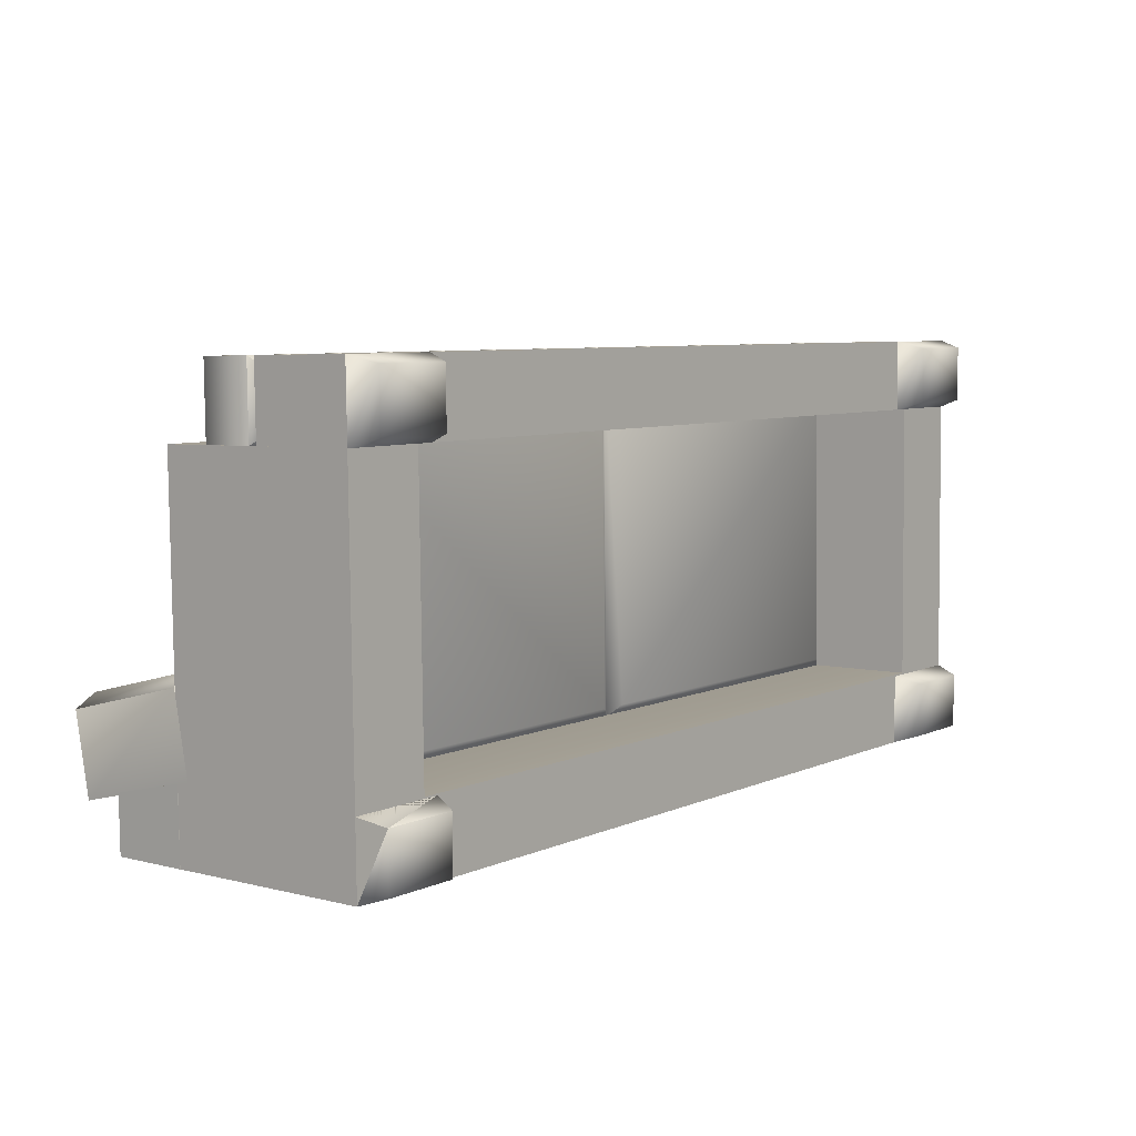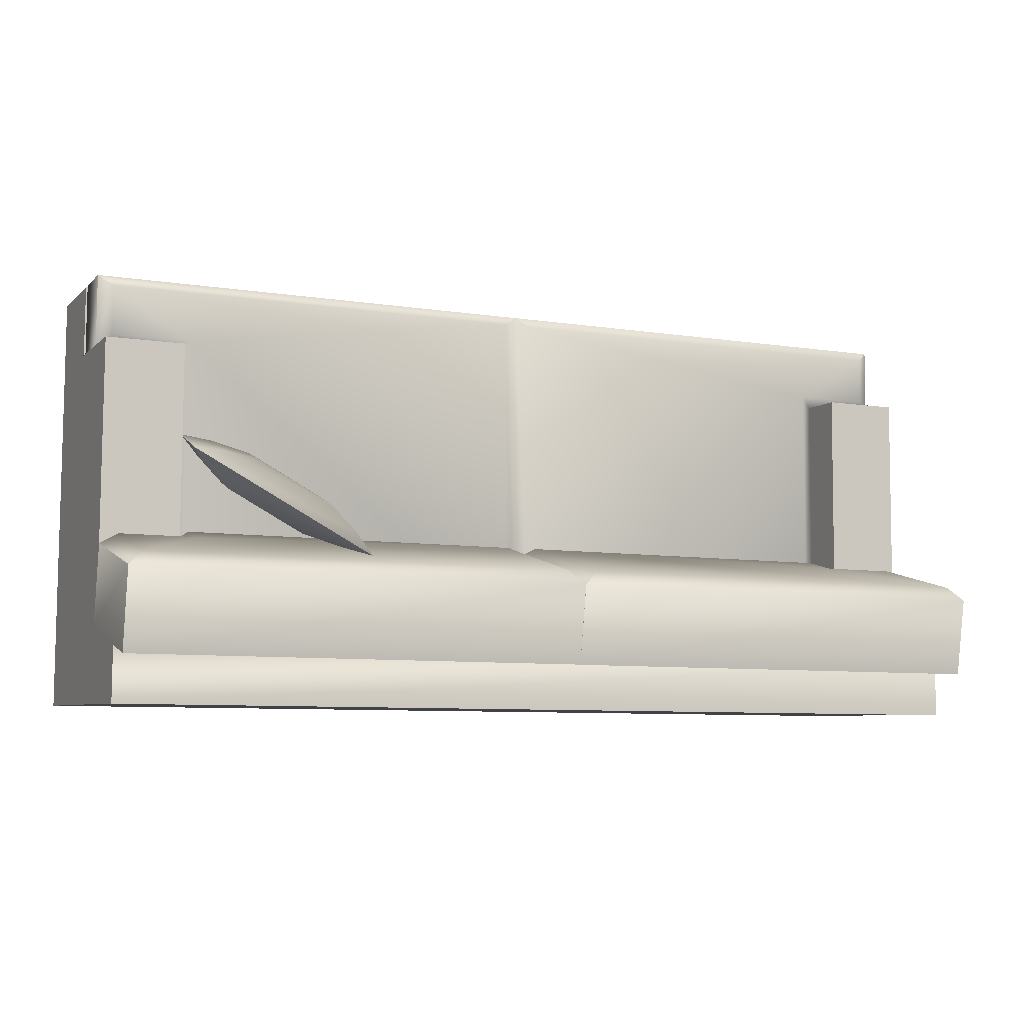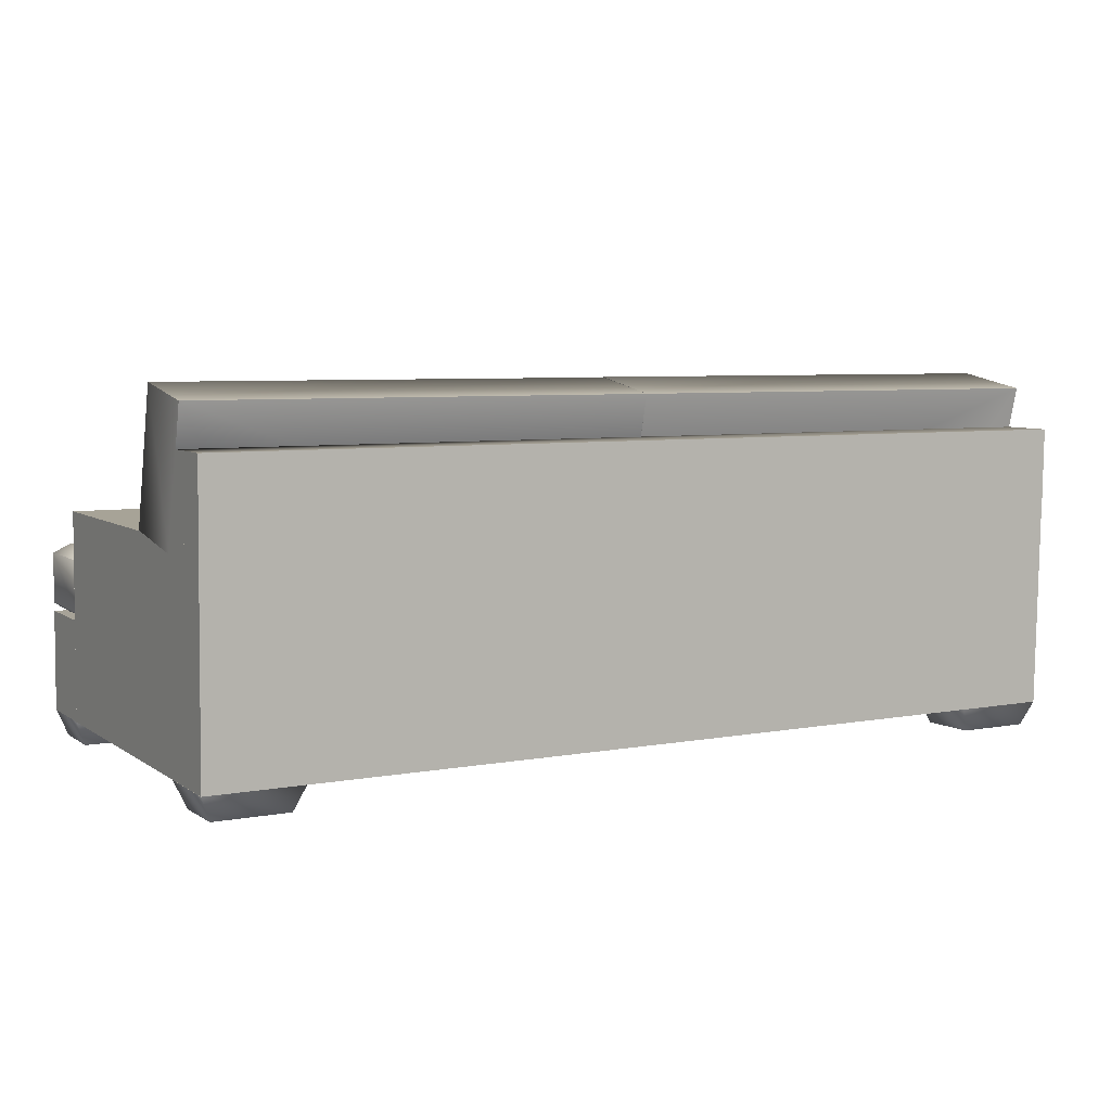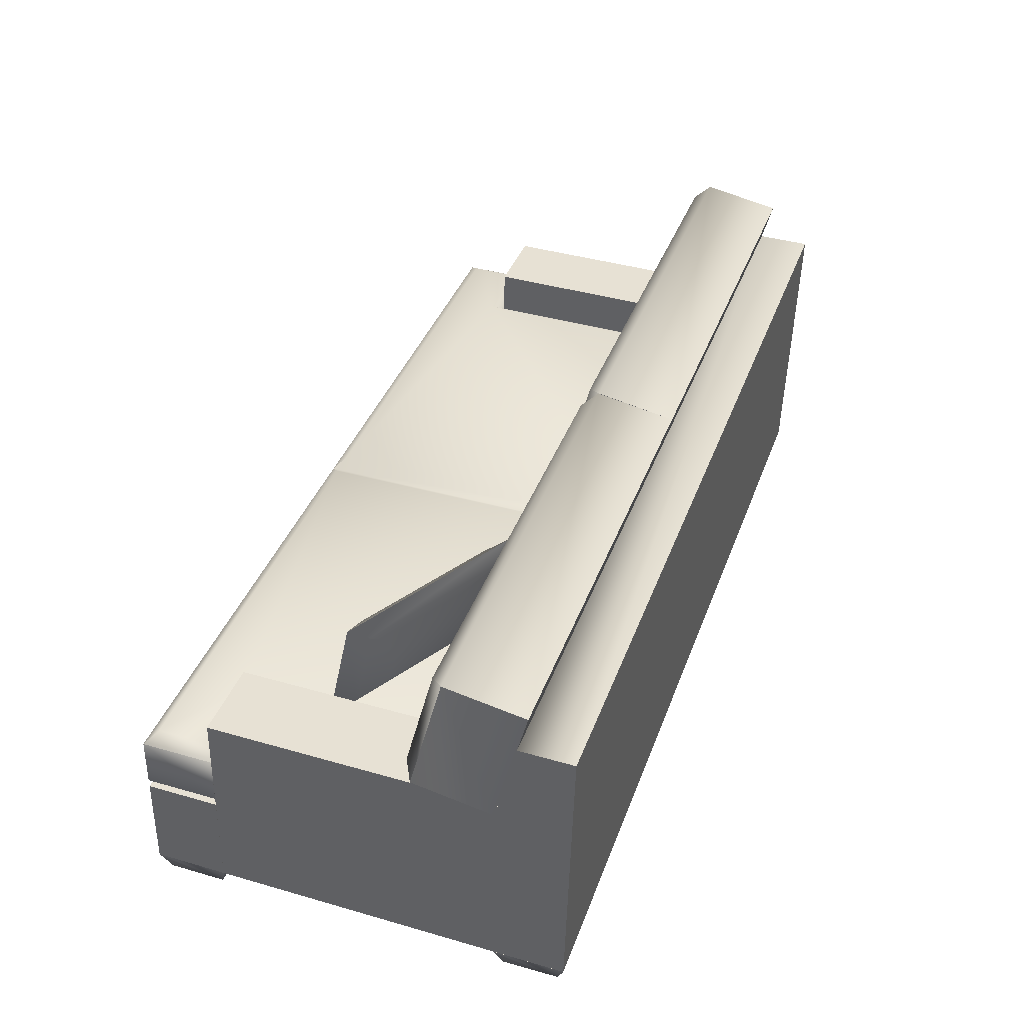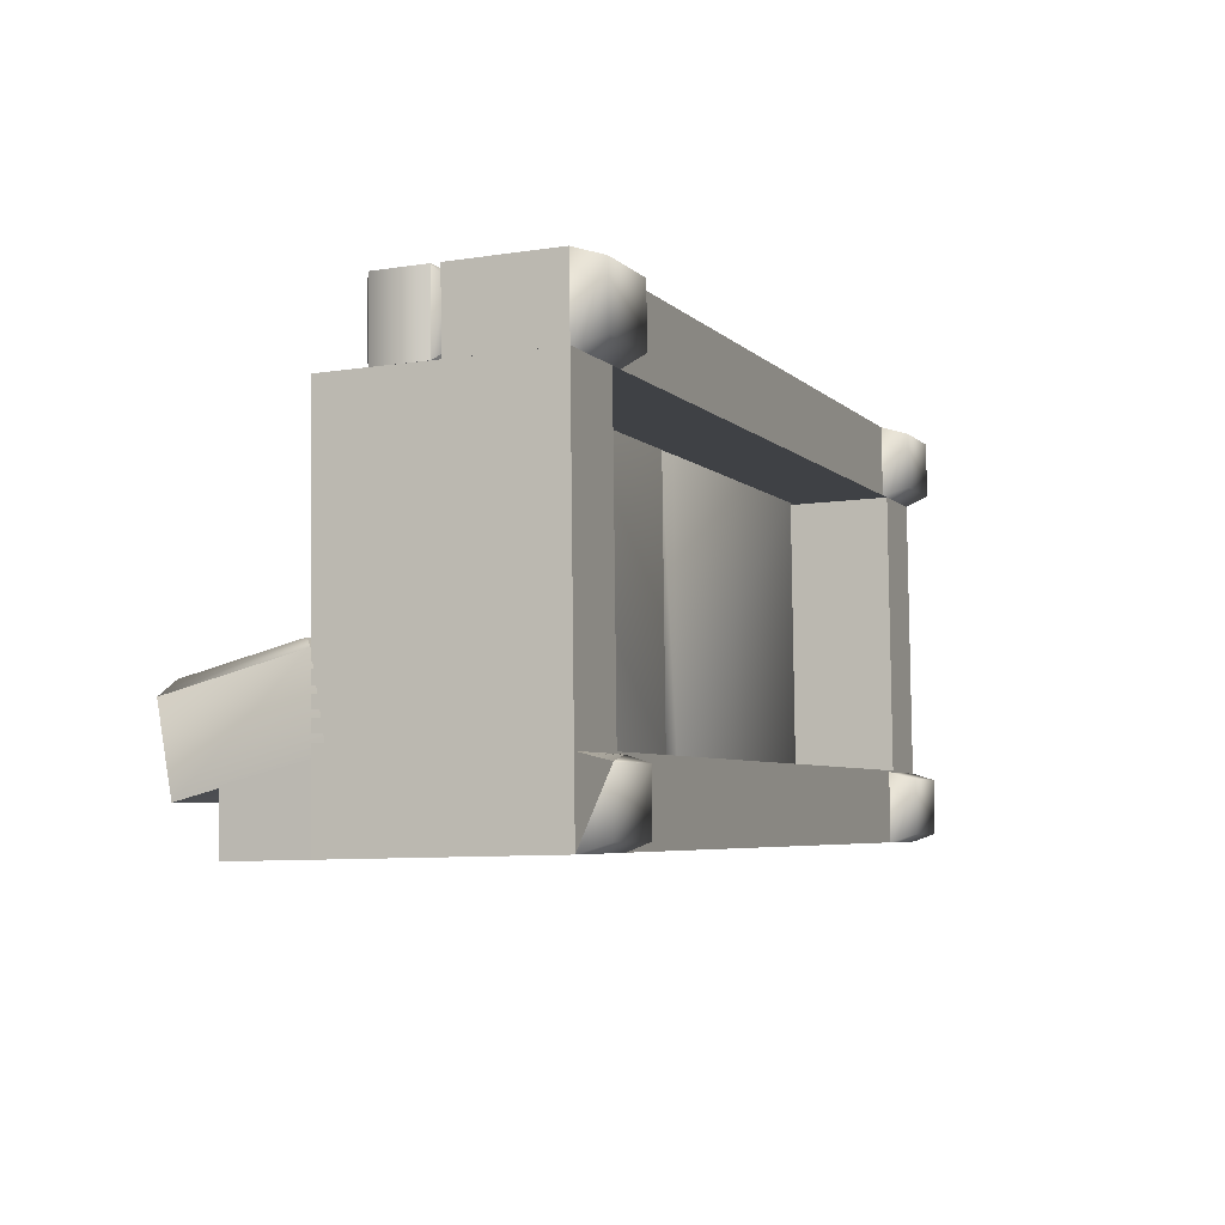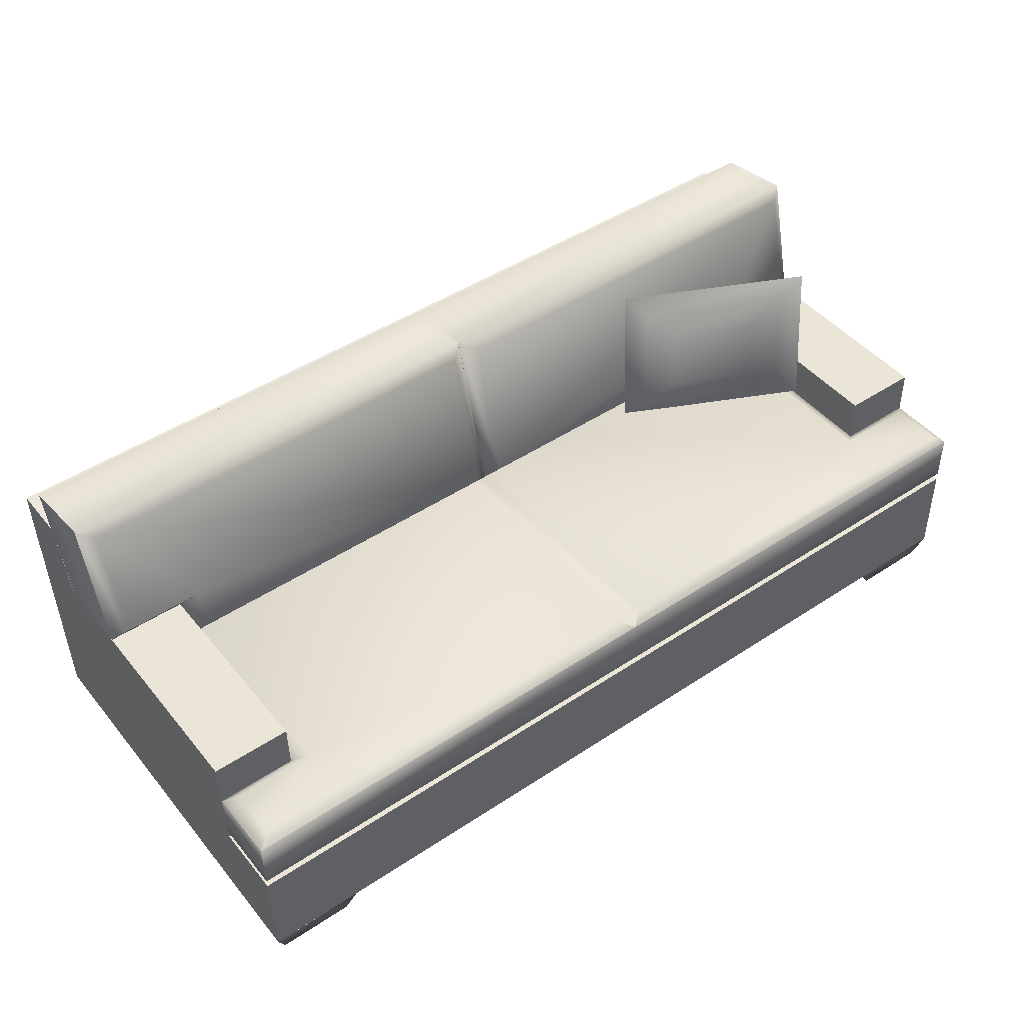
<metadata>
{"format":"obj","ext":"obj","renderer":"f3d","projection":"perspective","resolution":1024,"background":"white","views":[{"elev":6.9,"azim":-51.0,"up":"+Z"},{"elev":-7.7,"azim":156.2,"up":"+Z"},{"elev":6.0,"azim":150.5,"up":"+Y"},{"elev":39.0,"azim":109.2,"up":"+Y"},{"elev":-5.1,"azim":-67.8,"up":"+Z"},{"elev":46.8,"azim":-36.9,"up":"+Y"}]}
</metadata>
<code>
v 43.69 22.13 14.64
v 43.69 2.641 15.11
v 43.7 2.234 -18.38
v 43.7 21.7 -18.83
v 36.31 22.13 14.64
v 36.31 2.641 15.11
v 36.31 21.7 -18.84
v 36.31 2.234 -18.38
v -34.58 22.12 14.64
v -34.58 2.641 15.09
v -34.56 2.234 -18.38
v -34.56 21.7 -18.84
v -41.95 22.12 14.64
v -41.95 2.641 15.09
v -41.95 21.7 -18.84
v -41.95 2.234 -18.37
v 43.69 12.22 21.58
v 43.69 2.734 21.8
v 43.69 12.13 14.89
v -41.95 12.22 21.58
v -41.95 2.734 21.8
v -41.95 12.12 14.88
v -34.59 21.7 -18.84
v 43.7 29.02 -19.02
v -41.98 21.7 -18.84
v -41.95 29.02 -19.02
v -34.56 2.312 -11.52
v -34.59 21.8 -11.98
v -41.98 21.8 -11.98
v -41.95 29.08 -13.77
v 43.7 29.08 -13.77
v 43.7 21.8 -11.98
v 36.31 21.8 -11.98
v 36.31 2.313 -11.5
v 43.7 2.313 -11.66
v 34.83 2.234 -18.38
v 34.83 2.313 -11.66
v 34.83 2.641 15.11
v 34.83 2.734 21.8
v -33.09 2.641 15.09
v -33.09 2.734 21.8
v -41.95 20.61 -11.8
v -34.56 20.61 -11.8
v -34.56 21.97 -4.359
v -41.95 21.97 -4.359
v 0.8594 16.98 -10.86
v -34.56 16.98 -10.86
v -33.11 23.08 -3.531
v -40.5 23.08 -3.531
v 36.31 16.97 -10.89
v 36.31 20.59 -11.81
v 36.31 21.94 -4.375
v 0.8594 16.97 -10.89
v 33.06 20.44 5.953
v 34.58 30.16 3.469
v 30.88 28 3.25
v 23.73 27.78 -0.4844
v 22.91 22.53 0.8281
v 37.69 31.63 3.375
v 20.8 31.11 -5.438
v 21.94 29.78 -3.141
v 20.42 20.06 -0.6719
v 30.06 22.75 4.594
v 18.8 18.22 -2.141
v 35.67 18.73 6.687
v 23.28 29.42 -4.562
v 21.77 19.72 -2.078
v 33.44 27.34 0.5312
v 26.28 27.11 -3.203
v 34.41 20.09 4.531
v 32.62 22.09 1.859
v 35.92 29.81 2.031
v 25.47 21.88 -1.859
v 36.31 12.58 -11.92
v 0.8594 12.58 -11.92
v 0.8594 17.34 -12.03
v 36.31 17.34 -12.03
v 43.69 17.75 21.45
v 0.8594 17.75 21.45
v 0.8594 13 21.56
v 43.69 13 21.56
v 2.156 11.75 -10.91
v 2.156 12.14 20.59
v 2.156 18.58 20.44
v 2.156 18.2 -11.06
v 43.69 12.92 14.87
v 42.39 12.14 20.59
v 42.39 12.08 15.87
v 36.31 12.92 14.87
v 35 12.08 15.87
v 35 11.75 -10.91
v 35 18.2 -11.06
v 35 18.53 15.72
v 36.31 17.67 14.75
v 42.39 18.58 20.44
v 43.69 17.67 14.75
v 42.39 18.53 15.72
v -34.56 17.34 -12.03
v -34.56 12.58 -11.92
v -41.95 13 21.56
v -41.95 17.75 21.45
v -0.4375 18.2 -11.06
v -0.4375 18.58 20.44
v -0.4375 12.14 20.59
v -0.4375 11.75 -10.91
v -40.66 12.14 20.59
v -41.95 12.92 14.86
v -40.64 12.08 15.88
v -34.56 12.92 14.86
v -33.27 12.08 15.88
v -33.27 11.75 -10.91
v -34.56 17.67 14.75
v -33.27 18.53 15.72
v -33.27 18.2 -11.06
v -40.64 18.53 15.72
v -41.95 17.67 14.75
v -40.66 18.58 20.44
v 36.31 20.59 -11.81
v 43.7 20.59 -11.81
v 43.7 21.94 -4.375
v 36.31 21.94 -4.375
v 42.23 23.05 -3.531
v 34.86 23.05 -3.531
v -34.56 20.61 -11.8
v -34.56 16.98 -10.86
v -34.56 18.34 -3.422
v -34.56 21.97 -4.359
v -40.5 23.08 -3.531
v -40.5 33.52 -6.219
v -41.95 34.25 -7.531
v -41.95 21.97 -4.359
v -33.11 19.45 -2.594
v -33.11 23.08 -3.531
v 36.31 18.3 -3.469
v 36.31 16.97 -10.89
v 0.8594 18.3 -3.469
v 34.86 19.41 -2.609
v -41.95 32.89 -14.95
v -41.95 20.61 -11.8
v 0.8594 16.98 -10.86
v 0.8594 32.89 -14.94
v 0.8594 34.25 -7.531
v 0.8594 18.34 -3.422
v -0.5781 33.52 -6.219
v -0.5781 19.45 -2.594
v 43.7 32.89 -14.91
v 43.7 34.22 -7.484
v 0.8594 32.89 -14.92
v 0.8594 34.22 -7.484
v 0.8594 16.97 -10.89
v 42.23 33.48 -6.188
v 2.312 33.48 -6.188
v 2.312 19.41 -2.609
v -34.05 -0.04688 -17.59
v -33.09 2.234 -18.38
v -33.09 2.312 -11.67
v -34.05 -0.0625 -12.34
v -41.95 2.312 -11.67
v -41 -0.0625 -12.34
v -41.95 2.234 -18.37
v -41 -0.04688 -17.59
v 43.7 2.313 -11.66
v 42.73 -0.0625 -12.33
v 42.73 -0.04687 -17.59
v 43.7 2.234 -18.38
v 34.83 2.313 -11.66
v 35.78 -0.0625 -12.33
v 34.83 2.234 -18.38
v 35.78 -0.04687 -17.59
v 42.73 0.2656 15.89
v 43.69 2.641 15.11
v 43.69 2.734 21.8
v 42.73 0.3281 21.14
v 34.83 2.734 21.8
v 35.78 0.3281 21.14
v 34.83 2.641 15.11
v 35.78 0.2656 15.89
v -33.09 2.734 21.8
v -34.05 0.3281 21.14
v -34.05 0.2656 15.89
v -33.09 2.641 15.09
v -41.95 2.734 21.8
v -41 0.3281 21.14
v -41.95 2.641 15.09
v -41 0.2656 15.89
o br_couch3
g br_couch3
f 2 3 1
f 4 1 3
f 6 2 5
f 1 5 2
f 7 5 4
f 1 4 5
f 8 6 7
f 5 7 6
f 3 2 8
f 6 8 2
f 3 8 4
f 7 4 8
f 10 11 9
f 12 9 11
f 14 10 13
f 9 13 10
f 15 13 12
f 9 12 13
f 16 14 15
f 13 15 14
f 11 10 16
f 14 16 10
f 11 16 12
f 15 12 16
f 18 2 17
f 19 17 2
f 21 18 20
f 17 20 18
f 22 20 19
f 17 19 20
f 14 21 22
f 20 22 21
f 2 18 14
f 21 14 18
f 2 14 19
f 22 19 14
f 23 24 7
f 7 24 4
f 25 26 24
f 25 24 23
f 11 7 8
f 11 23 7
f 28 23 27
f 11 27 23
f 29 25 28
f 23 28 25
f 30 26 29
f 25 29 26
f 31 24 30
f 26 30 24
f 32 4 31
f 24 31 4
f 33 7 32
f 4 32 7
f 34 8 33
f 7 33 8
f 27 11 34
f 8 34 11
f 31 30 29
f 28 33 31
f 32 31 33
f 28 31 29
f 34 33 27
f 33 28 27
f 3 36 35
f 37 35 36
f 39 18 38
f 38 18 2
f 14 21 40
f 21 41 40
f 43 44 42
f 45 42 44
f 47 43 46
f 49 45 48
f 44 48 45
f 51 52 50
f 53 51 50
f 55 56 54
f 57 58 56
f 60 61 59
f 62 58 61
f 61 60 62
f 58 62 63
f 65 54 64
f 57 61 58
f 55 59 61
f 61 57 55
f 59 55 65
f 63 54 56
f 63 56 58
f 54 65 55
f 56 55 57
f 64 62 60
f 54 63 62
f 62 64 54
f 67 64 66
f 69 66 68
f 65 70 59
f 68 71 69
f 70 65 67
f 72 68 66
f 60 66 64
f 71 70 73
f 66 69 67
f 72 59 70
f 73 69 71
f 64 67 65
f 68 72 71
f 66 60 72
f 67 73 70
f 73 67 69
f 59 72 60
f 70 71 72
f 75 76 74
f 77 74 76
f 79 80 78
f 81 78 80
f 83 80 82
f 75 82 80
f 79 84 76
f 85 76 84
f 81 87 86
f 86 87 88
f 86 88 89
f 90 89 88
f 90 91 89
f 74 89 91
f 80 83 81
f 87 81 83
f 93 94 92
f 77 92 94
f 79 78 84
f 95 84 78
f 78 96 95
f 96 97 95
f 75 74 82
f 91 82 74
f 76 85 77
f 92 77 85
f 93 97 94
f 97 96 94
f 83 90 87
f 90 88 87
f 83 82 90
f 91 90 82
f 89 94 86
f 96 86 94
f 96 78 86
f 81 86 78
f 89 74 94
f 74 77 94
f 76 75 98
f 99 98 75
f 80 79 100
f 101 100 79
f 103 79 102
f 76 102 79
f 80 104 75
f 105 75 104
f 100 107 106
f 107 108 106
f 107 109 108
f 110 108 109
f 110 109 111
f 99 111 109
f 80 100 104
f 106 104 100
f 113 114 112
f 98 112 114
f 116 101 115
f 101 117 115
f 79 103 101
f 117 101 103
f 98 114 76
f 102 76 114
f 99 75 111
f 105 111 75
f 116 115 112
f 113 112 115
f 104 110 105
f 110 111 105
f 104 106 110
f 106 108 110
f 112 109 116
f 107 116 109
f 116 107 101
f 101 107 100
f 109 112 99
f 98 99 112
f 84 93 85
f 93 92 85
f 84 95 93
f 95 97 93
f 103 113 117
f 113 115 117
f 103 102 113
f 114 113 102
f 119 120 118
f 121 118 120
f 123 121 122
f 120 122 121
f 125 126 124
f 127 124 126
f 129 130 128
f 131 128 130
f 133 127 132
f 126 132 127
f 133 129 128
f 134 135 121
f 134 137 136
f 137 134 123
f 121 123 134
f 139 131 138
f 130 138 131
f 124 138 140
f 139 138 124
f 138 130 141
f 142 141 130
f 141 142 140
f 143 140 142
f 138 141 140
f 144 142 129
f 130 129 142
f 145 143 144
f 142 144 143
f 132 126 145
f 143 145 126
f 145 144 129
f 145 133 132
f 145 129 133
f 146 147 119
f 120 119 147
f 148 149 146
f 147 146 149
f 150 136 148
f 149 148 136
f 150 148 146
f 150 146 118
f 119 118 146
f 122 120 151
f 147 151 120
f 151 147 152
f 149 152 147
f 152 149 153
f 136 153 149
f 153 136 137
f 151 152 153
f 137 123 153
f 123 122 151
f 123 151 153
f 140 143 125
f 126 125 143
f 135 134 150
f 136 150 134
f 155 156 154
f 157 154 156
f 156 158 157
f 159 157 158
f 161 159 160
f 159 161 157
f 154 157 161
f 160 155 161
f 154 161 155
f 163 164 162
f 165 162 164
f 167 163 166
f 162 166 163
f 166 168 167
f 169 167 168
f 167 169 163
f 164 163 169
f 168 165 169
f 164 169 165
f 171 172 170
f 173 170 172
f 172 174 173
f 175 173 174
f 177 175 176
f 174 176 175
f 170 173 177
f 175 177 173
f 170 177 171
f 176 171 177
f 179 180 178
f 181 178 180
f 183 179 182
f 178 182 179
f 182 184 183
f 185 183 184
f 183 185 179
f 180 179 185
f 184 181 185
f 180 185 181
f 158 156 159
f 156 155 159
f 160 159 155

</code>
